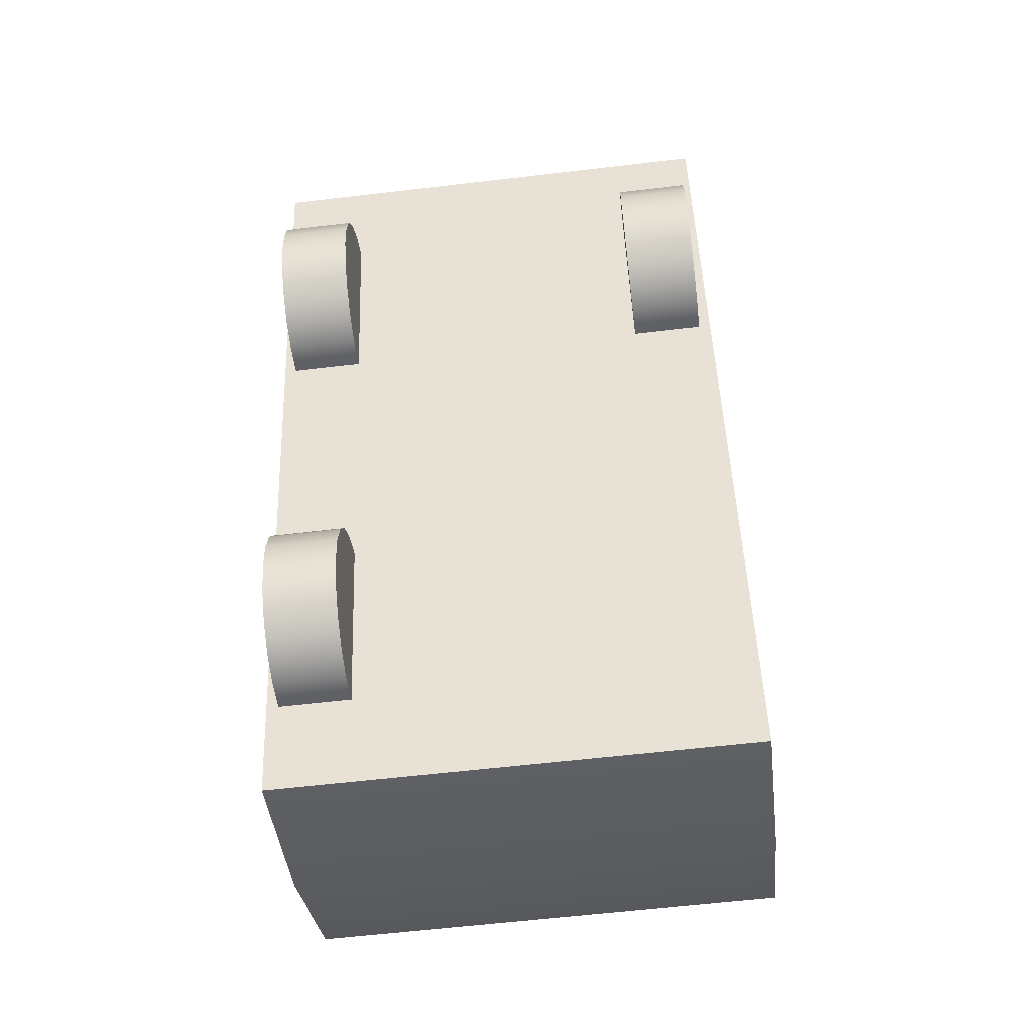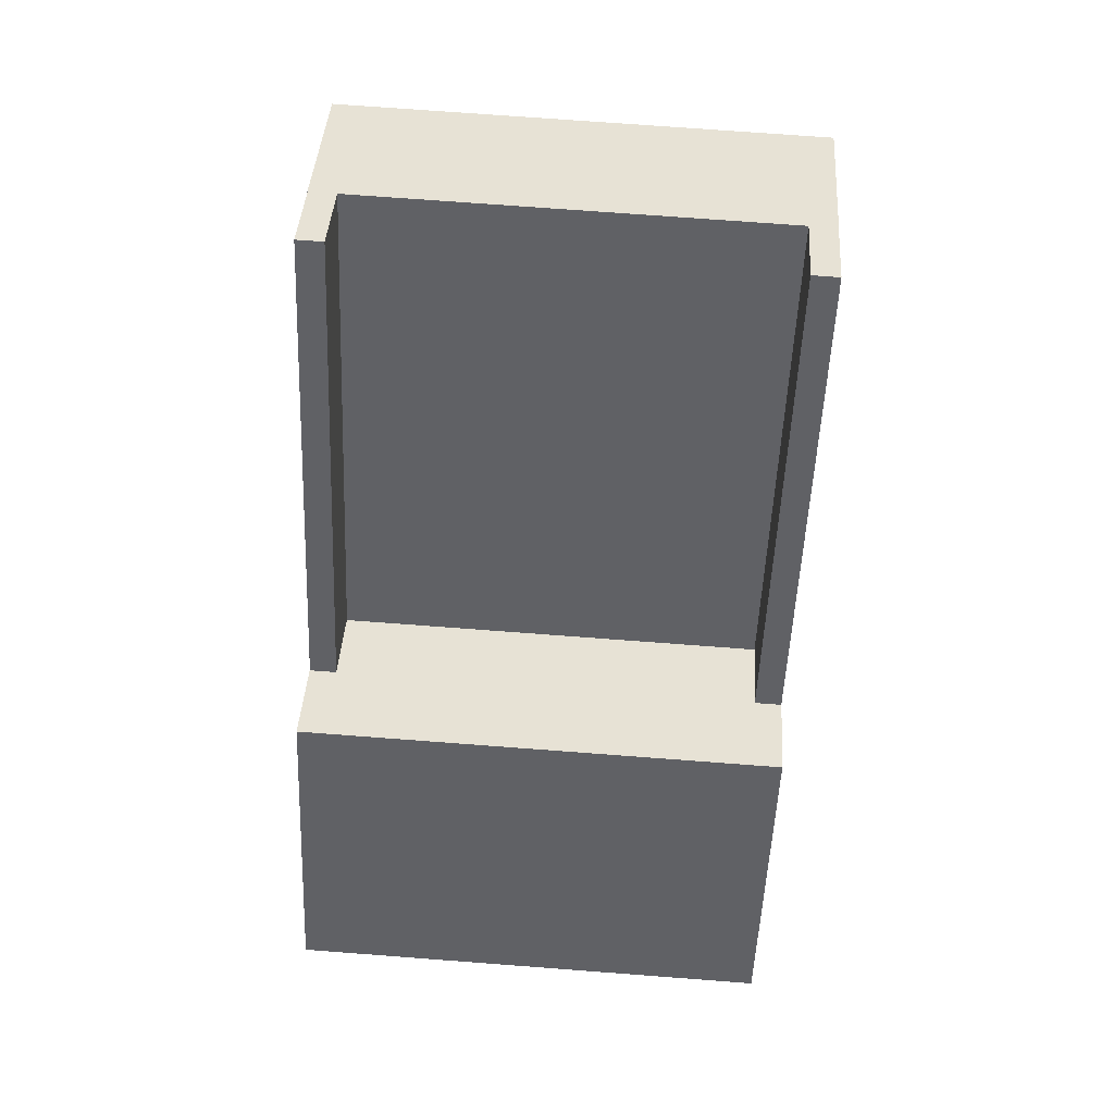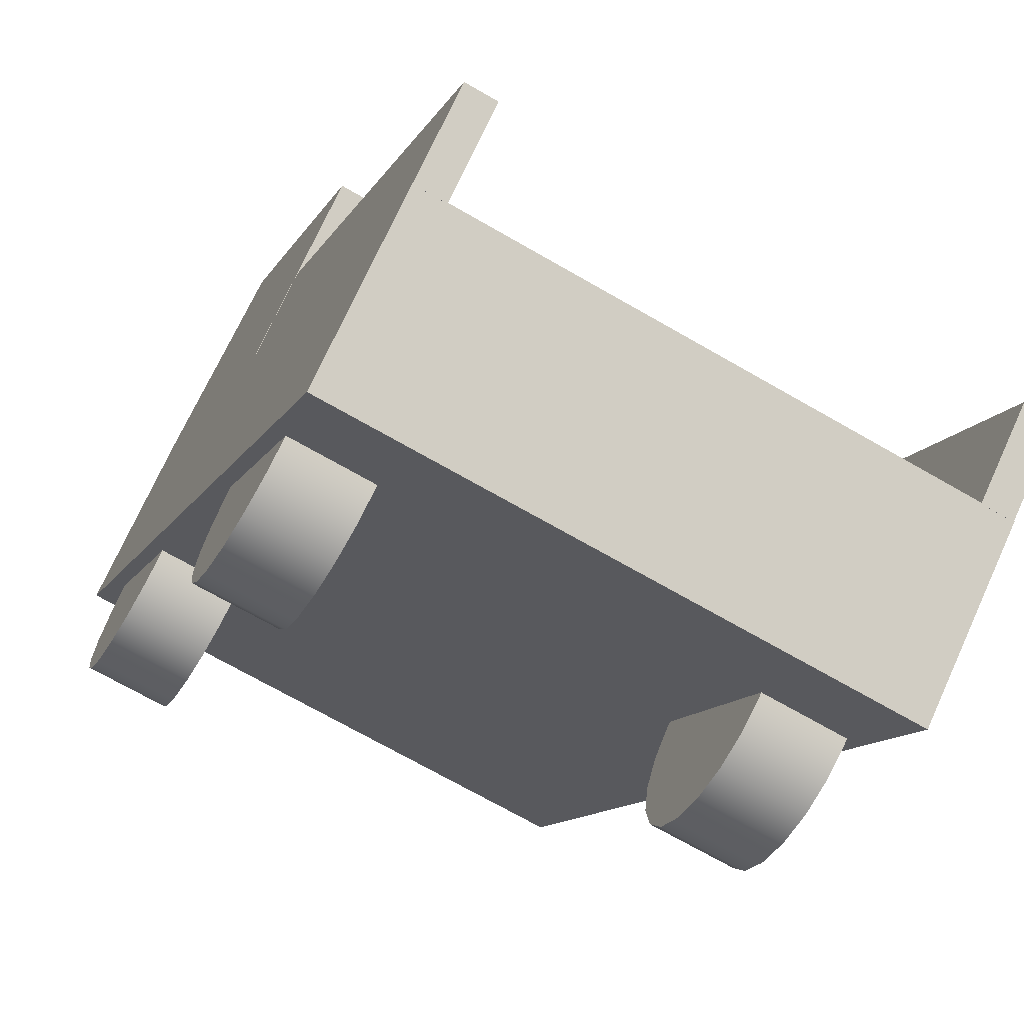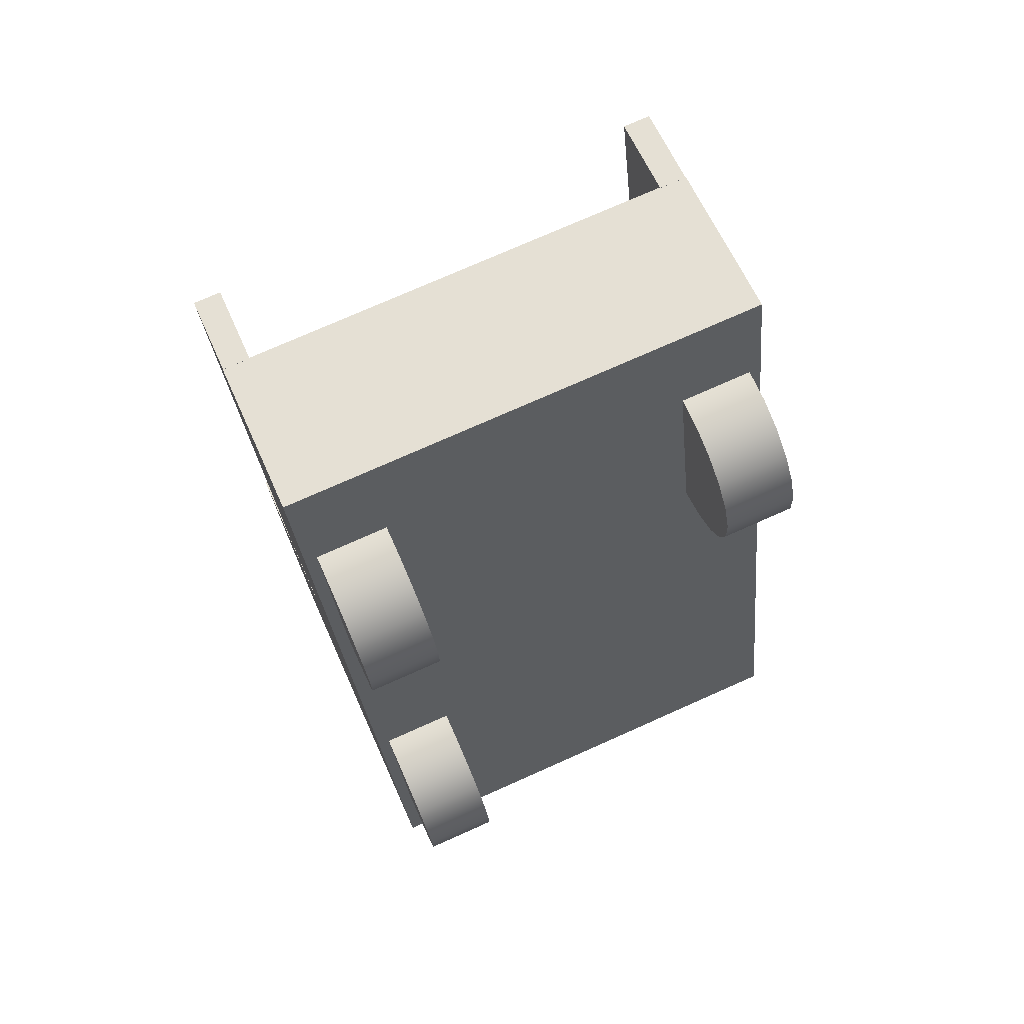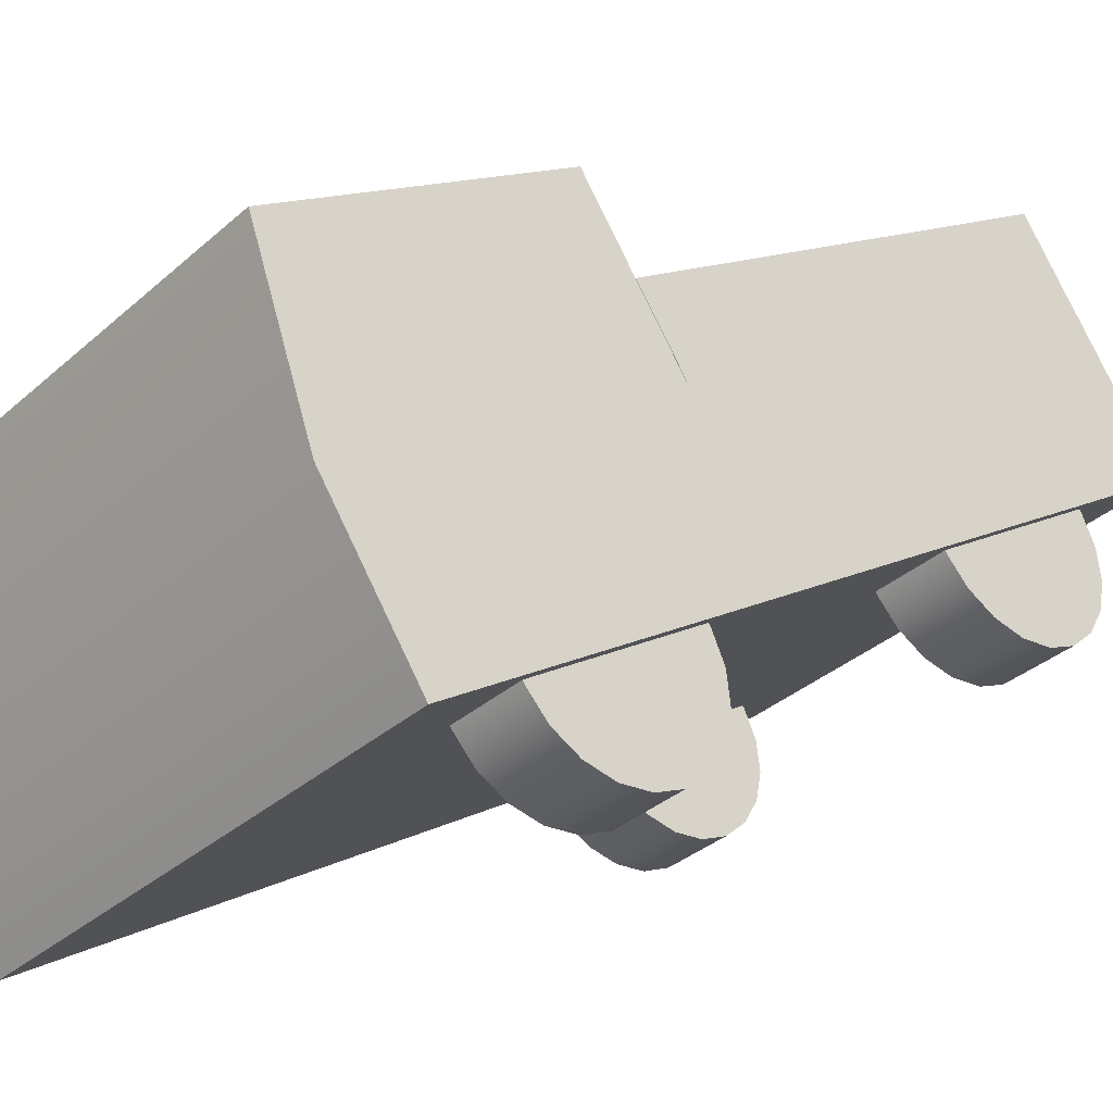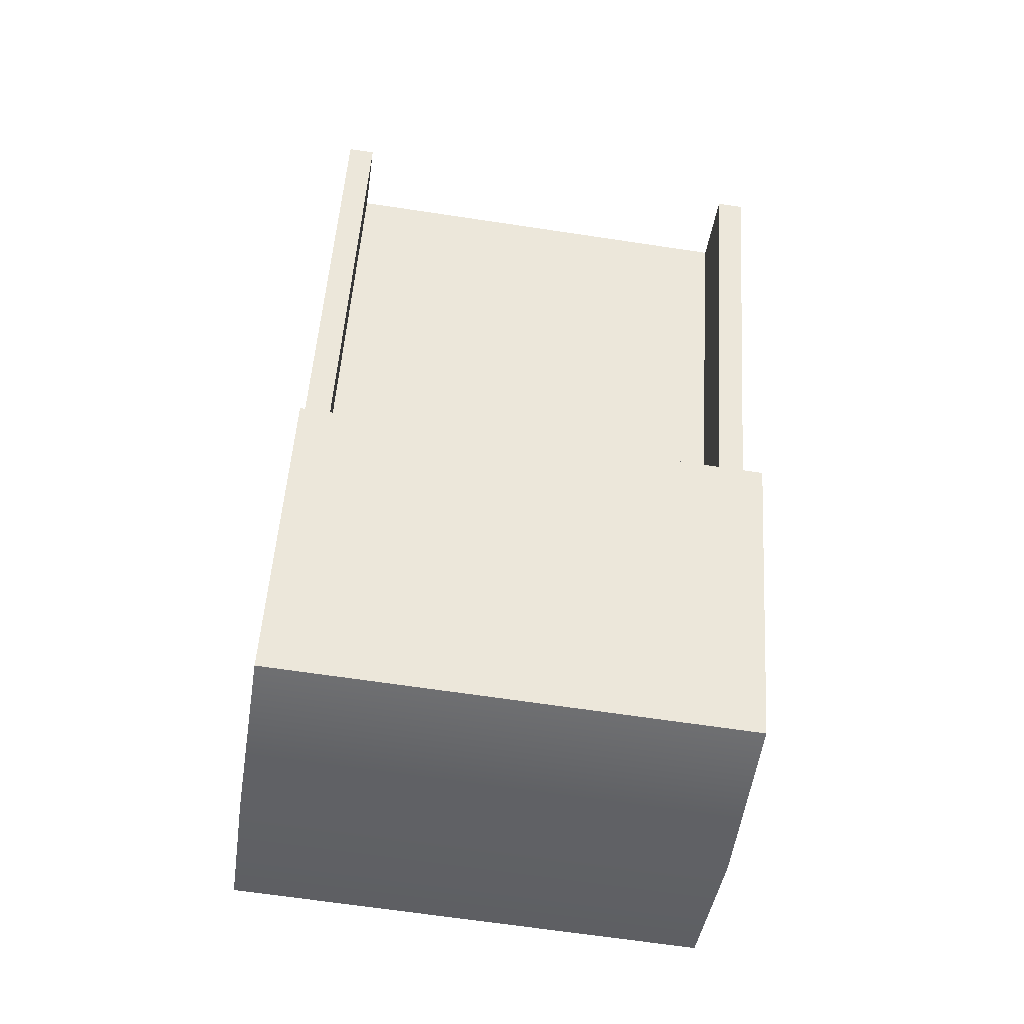
<metadata>
{"format":"obj","ext":"obj","renderer":"f3d","projection":"perspective","resolution":1024,"background":"white","views":[{"elev":-36.3,"azim":-21.1,"up":"+Z"},{"elev":32.8,"azim":155.9,"up":"+Z"},{"elev":-3.0,"azim":-16.2,"up":"+Y"},{"elev":67.7,"azim":-51.3,"up":"+Z"},{"elev":3.1,"azim":-139.5,"up":"+Y"},{"elev":-46.9,"azim":144.4,"up":"+Z"}]}
</metadata>
<code>
g default
v 2.552 1.592 58.78
v 2.354 1.695 58.77
v 2.871 2.197 58.7
v 2.672 2.3 58.69
v 2.922 2.738 62.93
v 2.723 2.841 62.92
v 2.603 2.133 63.01
v 2.405 2.236 63
v -1.2 2.69 57.45
v -1.25 2.619 57.68
v -1.329 2.486 57.88
v -1.431 2.304 58.02
v -1.545 2.092 58.09
v -1.66 1.87 58.08
v -1.764 1.659 57.99
v -1.848 1.481 57.84
v -1.903 1.353 57.63
v -1.924 1.287 57.39
v -1.909 1.29 57.14
v -1.859 1.362 56.9
v -1.78 1.495 56.71
v -1.678 1.676 56.57
v -1.564 1.889 56.5
v -1.449 2.111 56.51
v -1.345 2.321 56.6
v -1.261 2.499 56.75
v -1.206 2.628 56.96
v -1.185 2.693 57.2
v -0.6679 2.414 57.48
v -0.7177 2.343 57.71
v -0.7974 2.21 57.91
v -0.8991 2.028 58.05
v -1.013 1.816 58.12
v -1.128 1.594 58.11
v -1.232 1.383 58.02
v -1.316 1.205 57.87
v -1.371 1.077 57.66
v -1.392 1.011 57.42
v -1.377 1.014 57.17
v -1.327 1.086 56.93
v -1.248 1.219 56.74
v -1.146 1.401 56.6
v -1.032 1.613 56.53
v -0.9174 1.835 56.54
v -0.8129 2.045 56.63
v -0.729 2.223 56.78
v -0.6738 2.352 56.99
v -0.6527 2.417 57.23
v -1.555 1.99 57.29
v -1.023 1.714 57.32
v 1.686 1.726 61.57
v 1.636 1.655 61.81
v 1.556 1.522 62
v 1.454 1.34 62.14
v 1.341 1.128 62.21
v 1.226 0.9055 62.2
v 1.121 0.6951 62.11
v 1.037 0.517 61.96
v 0.9823 0.3889 61.75
v 0.9612 0.3231 61.51
v 0.9763 0.3262 61.26
v 1.026 0.3977 61.03
v 1.106 0.5308 60.83
v 1.208 0.7124 60.69
v 1.321 0.9247 60.62
v 1.436 1.147 60.63
v 1.541 1.357 60.72
v 1.624 1.535 60.87
v 1.68 1.664 61.08
v 1.701 1.729 61.32
v 2.218 1.45 61.6
v 2.168 1.379 61.83
v 2.088 1.246 62.03
v 1.986 1.064 62.17
v 1.873 0.8518 62.24
v 1.758 0.6296 62.23
v 1.653 0.4191 62.14
v 1.569 0.2411 61.99
v 1.514 0.113 61.78
v 1.493 0.04719 61.54
v 1.508 0.05024 61.29
v 1.558 0.1218 61.05
v 1.638 0.2549 60.86
v 1.74 0.4365 60.72
v 1.853 0.6488 60.65
v 1.968 0.871 60.66
v 2.073 1.081 60.75
v 2.156 1.259 60.9
v 2.212 1.388 61.11
v 2.233 1.453 61.35
v 1.331 1.026 61.42
v 1.863 0.7503 61.44
v 1.894 0.00971 55.87
v -1.653 1.849 55.68
v 2.522 1.204 55.71
v -1.025 3.043 55.52
v 2.61 2.137 63.01
v -0.9367 3.976 62.82
v 1.982 0.9428 63.17
v -1.565 2.782 62.98
v 2.559 1.595 58.77
v -0.988 3.435 58.58
v -1.616 2.241 58.74
v 1.931 0.4011 58.93
v 3.183 2.5 55.91
v -0.3637 4.339 55.72
v -0.331 4.684 58.41
v 3.216 2.844 58.61
v -1.152 3.198 61.42
v -1.202 3.126 61.65
v -1.281 2.993 61.85
v -1.383 2.812 61.99
v -1.497 2.599 62.05
v -1.612 2.377 62.05
v -1.716 2.167 61.96
v -1.8 1.989 61.8
v -1.855 1.86 61.6
v -1.876 1.795 61.36
v -1.861 1.798 61.11
v -1.811 1.869 60.87
v -1.732 2.002 60.67
v -1.63 2.184 60.54
v -1.516 2.396 60.47
v -1.401 2.618 60.48
v -1.297 2.829 60.56
v -1.213 3.007 60.72
v -1.158 3.135 60.93
v -1.137 3.201 61.17
v -0.6198 2.922 61.45
v -0.6696 2.85 61.68
v -0.7493 2.717 61.88
v -0.851 2.536 62.02
v -0.9648 2.323 62.08
v -1.08 2.101 62.07
v -1.184 1.891 61.99
v -1.268 1.713 61.83
v -1.323 1.585 61.63
v -1.344 1.519 61.38
v -1.329 1.522 61.13
v -1.279 1.593 60.9
v -1.2 1.726 60.7
v -1.098 1.908 60.56
v -0.984 2.12 60.5
v -0.8693 2.343 60.51
v -0.7649 2.553 60.59
v -0.6809 2.731 60.75
v -0.6257 2.859 60.96
v -0.6047 2.925 61.2
v -1.506 2.498 61.26
v -0.9744 2.222 61.29
v -0.7908 3.325 58.6
v -0.9894 3.428 58.59
v -0.4723 3.931 58.52
v -0.6709 4.034 58.51
v -0.421 4.472 62.75
v -0.6197 4.575 62.74
v -0.7395 3.866 62.83
v -0.9382 3.969 62.82
g pCube4
f 1 2 4 3
f 3 4 6 5
f 5 6 8 7
f 7 8 2 1
f 2 8 6 4
f 7 1 3 5
f 9 10 30 29
f 10 11 31 30
f 11 12 32 31
f 12 13 33 32
f 13 14 34 33
f 14 15 35 34
f 15 16 36 35
f 16 17 37 36
f 17 18 38 37
f 18 19 39 38
f 19 20 40 39
f 20 21 41 40
f 21 22 42 41
f 22 23 43 42
f 23 24 44 43
f 24 25 45 44
f 25 26 46 45
f 26 27 47 46
f 27 28 48 47
f 28 9 29 48
f 10 9 49
f 11 10 49
f 12 11 49
f 13 12 49
f 14 13 49
f 15 14 49
f 16 15 49
f 17 16 49
f 18 17 49
f 19 18 49
f 20 19 49
f 21 20 49
f 22 21 49
f 23 22 49
f 24 23 49
f 25 24 49
f 26 25 49
f 27 26 49
f 28 27 49
f 9 28 49
f 29 30 50
f 30 31 50
f 31 32 50
f 32 33 50
f 33 34 50
f 34 35 50
f 35 36 50
f 36 37 50
f 37 38 50
f 38 39 50
f 39 40 50
f 40 41 50
f 41 42 50
f 42 43 50
f 43 44 50
f 44 45 50
f 45 46 50
f 46 47 50
f 47 48 50
f 48 29 50
f 51 52 72 71
f 52 53 73 72
f 53 54 74 73
f 54 55 75 74
f 55 56 76 75
f 56 57 77 76
f 57 58 78 77
f 58 59 79 78
f 59 60 80 79
f 60 61 81 80
f 61 62 82 81
f 62 63 83 82
f 63 64 84 83
f 64 65 85 84
f 65 66 86 85
f 66 67 87 86
f 67 68 88 87
f 68 69 89 88
f 69 70 90 89
f 70 51 71 90
f 52 51 91
f 53 52 91
f 54 53 91
f 55 54 91
f 56 55 91
f 57 56 91
f 58 57 91
f 59 58 91
f 60 59 91
f 61 60 91
f 62 61 91
f 63 62 91
f 64 63 91
f 65 64 91
f 66 65 91
f 67 66 91
f 68 67 91
f 69 68 91
f 70 69 91
f 51 70 91
f 71 72 92
f 72 73 92
f 73 74 92
f 74 75 92
f 75 76 92
f 76 77 92
f 77 78 92
f 78 79 92
f 79 80 92
f 80 81 92
f 81 82 92
f 82 83 92
f 83 84 92
f 84 85 92
f 85 86 92
f 86 87 92
f 87 88 92
f 88 89 92
f 89 90 92
f 90 71 92
f 93 94 96 95
f 101 102 98 97
f 97 98 100 99
f 99 100 103 104
f 102 103 100 98
f 99 104 101 97
f 105 106 107 108
f 94 103 102 96
f 104 103 94 93
f 101 104 93 95
f 95 96 106 105
f 96 102 107 106
f 102 101 108 107
f 101 95 105 108
f 109 110 130 129
f 110 111 131 130
f 111 112 132 131
f 112 113 133 132
f 113 114 134 133
f 114 115 135 134
f 115 116 136 135
f 116 117 137 136
f 117 118 138 137
f 118 119 139 138
f 119 120 140 139
f 120 121 141 140
f 121 122 142 141
f 122 123 143 142
f 123 124 144 143
f 124 125 145 144
f 125 126 146 145
f 126 127 147 146
f 127 128 148 147
f 128 109 129 148
f 110 109 149
f 111 110 149
f 112 111 149
f 113 112 149
f 114 113 149
f 115 114 149
f 116 115 149
f 117 116 149
f 118 117 149
f 119 118 149
f 120 119 149
f 121 120 149
f 122 121 149
f 123 122 149
f 124 123 149
f 125 124 149
f 126 125 149
f 127 126 149
f 128 127 149
f 109 128 149
f 129 130 150
f 130 131 150
f 131 132 150
f 132 133 150
f 133 134 150
f 134 135 150
f 135 136 150
f 136 137 150
f 137 138 150
f 138 139 150
f 139 140 150
f 140 141 150
f 141 142 150
f 142 143 150
f 143 144 150
f 144 145 150
f 145 146 150
f 146 147 150
f 147 148 150
f 148 129 150
f 151 152 154 153
f 153 154 156 155
f 155 156 158 157
f 157 158 152 151
f 152 158 156 154
f 157 151 153 155

</code>
